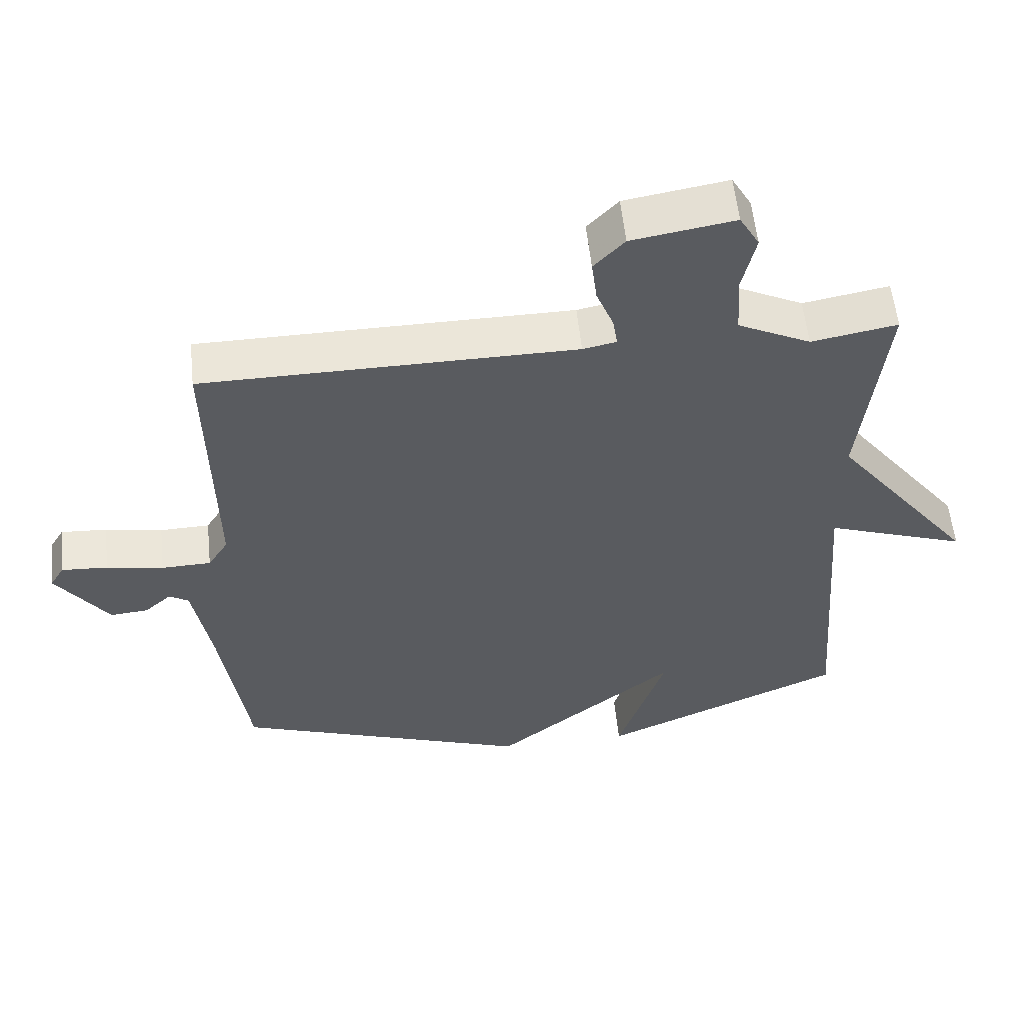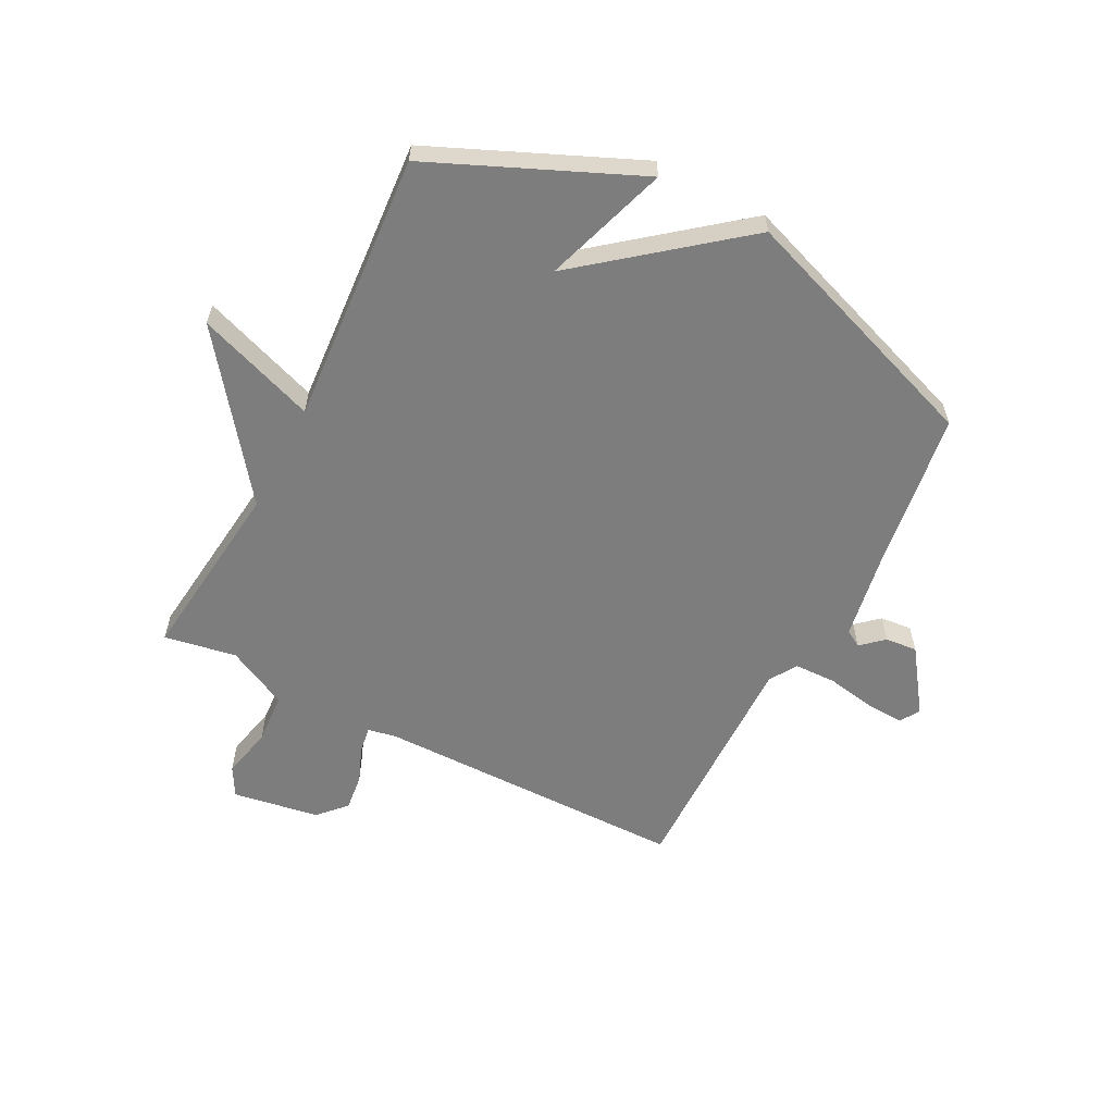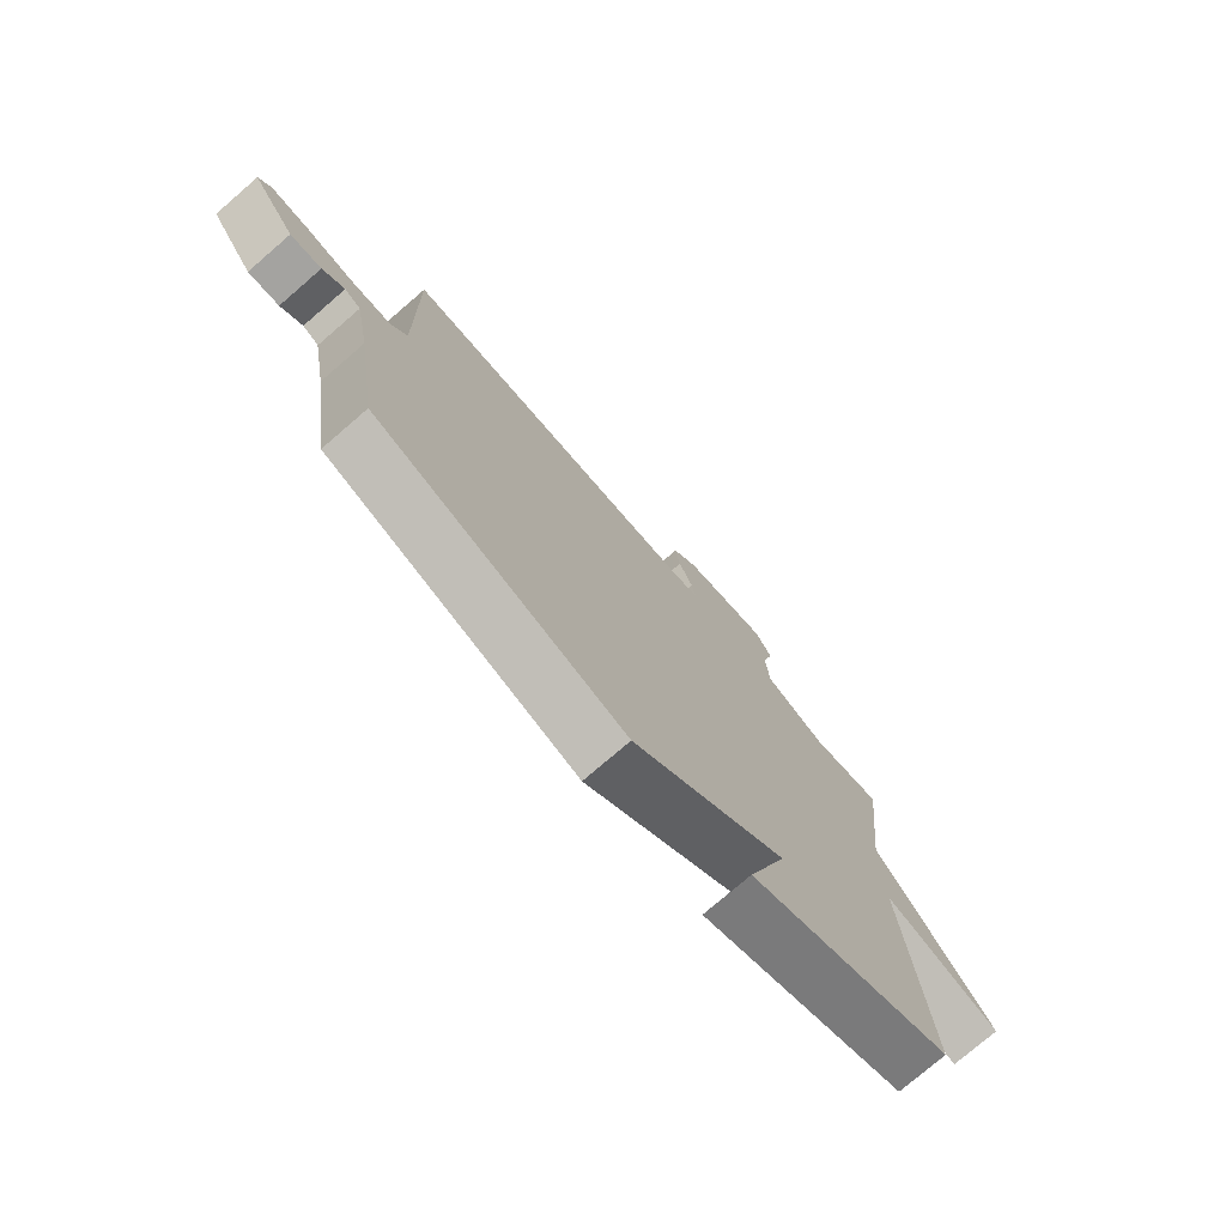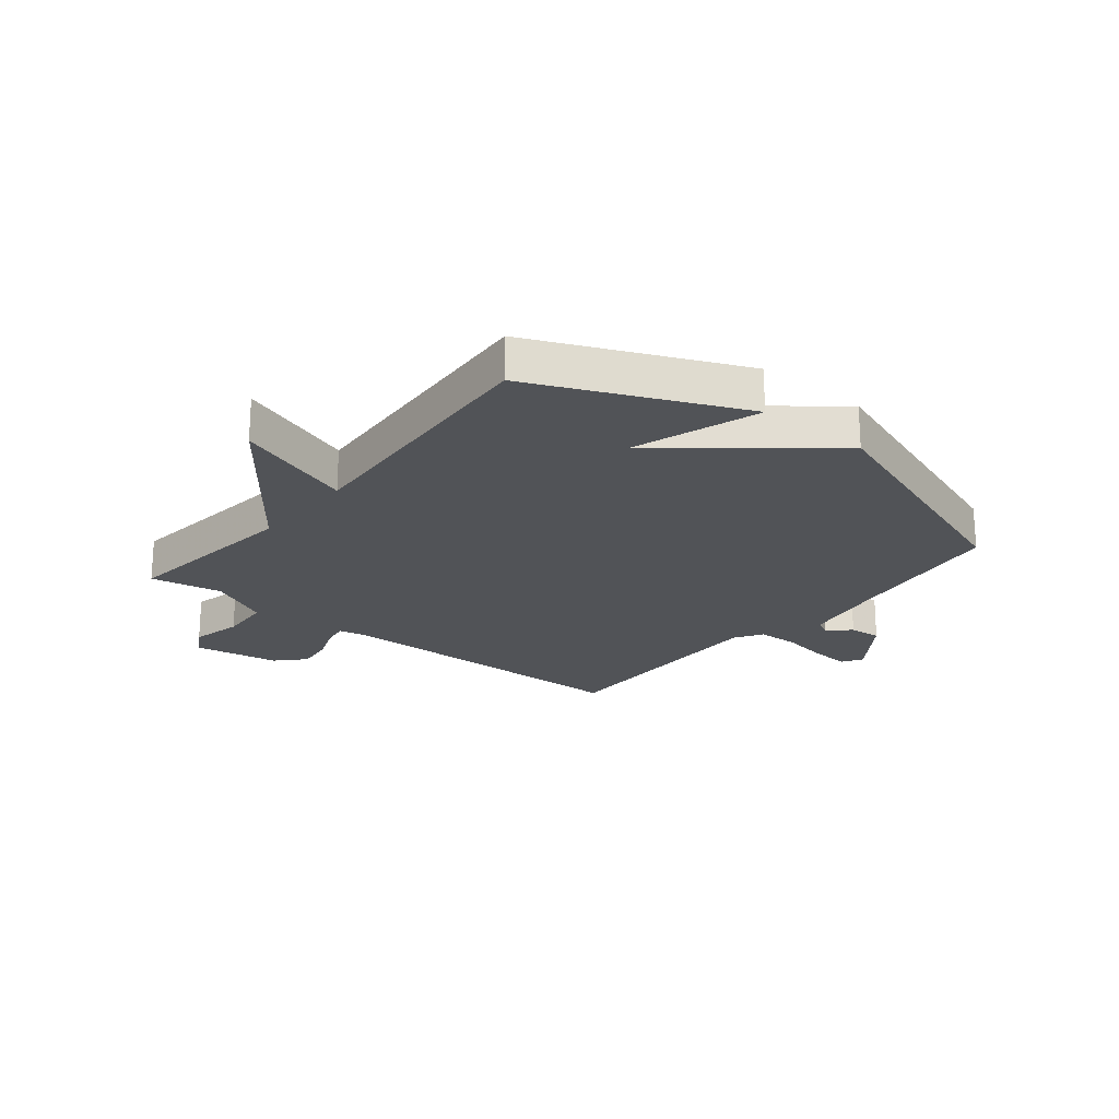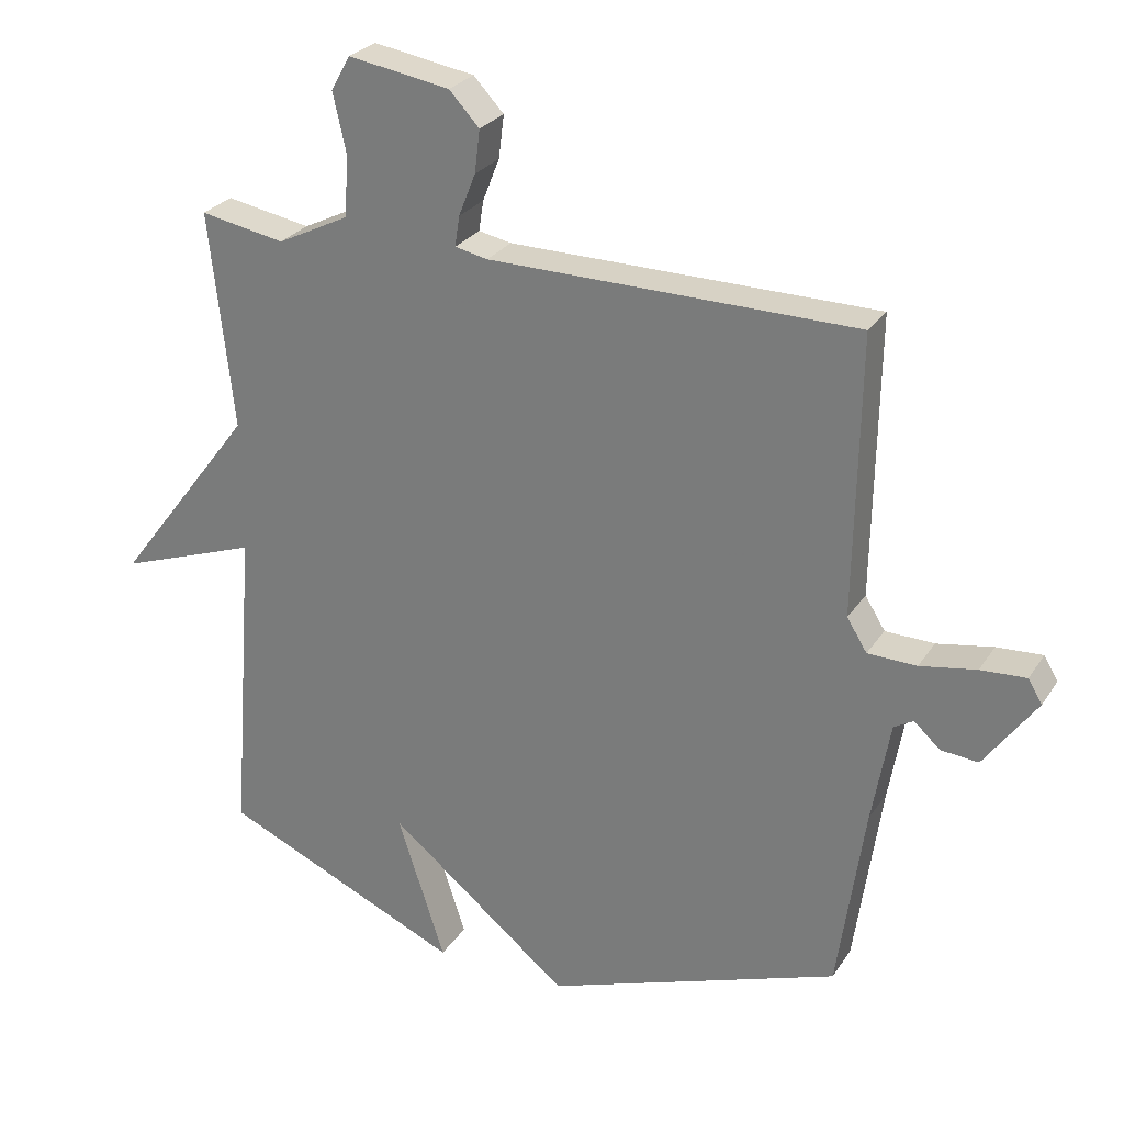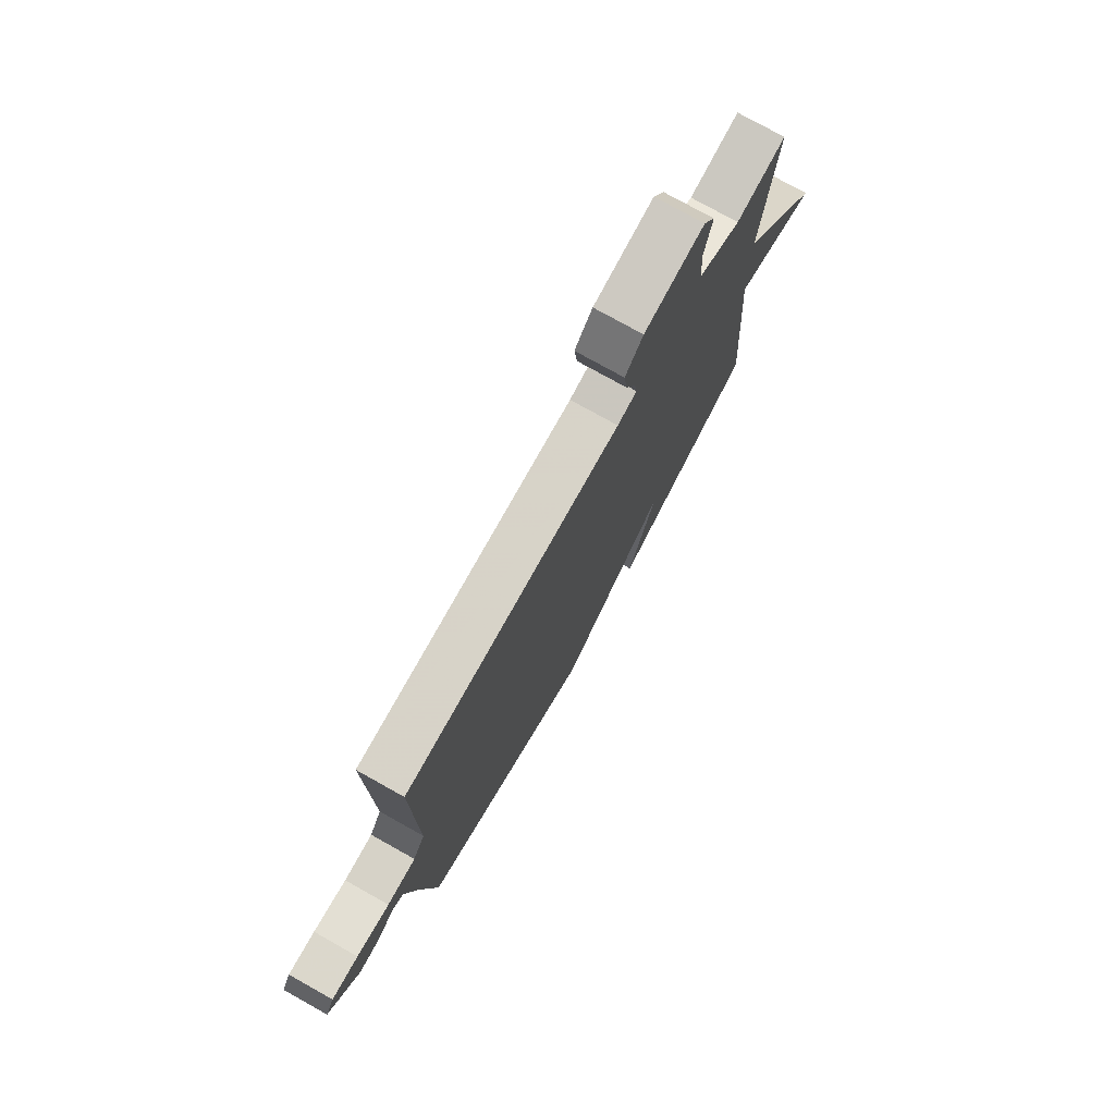
<metadata>
{"format":"obj","ext":"obj","renderer":"f3d","projection":"perspective","resolution":1024,"background":"white","views":[{"elev":56.6,"azim":-6.0,"up":"+Z"},{"elev":-59.2,"azim":152.5,"up":"+Y"},{"elev":-76.4,"azim":-49.2,"up":"+Z"},{"elev":-21.7,"azim":140.9,"up":"+Y"},{"elev":26.9,"azim":-153.8,"up":"+Z"},{"elev":76.7,"azim":-60.8,"up":"+Z"}]}
</metadata>
<code>
v -0.5 0.07 -0.5
v -0.54 0.07 -0.221
v -0.567 0.07 -0.068
v -0.596 0.07 -0.051
v -0.635 0.07 -0.086
v -0.691 0.07 -0.091
v -0.769 0.07 0.018
v -0.748 0.07 0.053
v -0.68 0.07 0.049
v -0.596 0.07 0.034
v -0.523 0.07 0.036
v -0.493 0.07 0.084
v -0.5 0.07 0.5
v 0.047 0.07 0.505
v 0.096 0.07 0.515
v 0.089 0.07 0.56
v 0.064 0.07 0.623
v 0.056 0.07 0.687
v 0.101 0.07 0.735
v 0.252 0.07 0.76
v 0.281 0.07 0.709
v 0.261 0.07 0.62
v 0.267 0.07 0.53
v 0.374 0.07 0.477
v 0.5 0.07 0.5
v 0.464 0.07 0.177
v 0.672 0.07 -0.097
v 0.464 0.07 -0.023
v 0.5 0.07 -0.5
v 0.141 0.07 -0.657
v 0.212 0.07 -0.439
v -0.059 0.07 -0.657
v -0.5 0 -0.5
v -0.54 0 -0.221
v -0.567 0 -0.068
v -0.596 0 -0.051
v -0.635 0 -0.086
v -0.691 0 -0.091
v -0.769 0 0.018
v -0.748 0 0.053
v -0.68 0 0.049
v -0.596 0 0.034
v -0.523 0 0.036
v -0.493 0 0.084
v -0.5 0 0.5
v 0.047 0 0.505
v 0.096 0 0.515
v 0.089 0 0.56
v 0.064 0 0.623
v 0.056 0 0.687
v 0.101 0 0.735
v 0.252 0 0.76
v 0.281 0 0.709
v 0.261 0 0.62
v 0.267 0 0.53
v 0.374 0 0.477
v 0.5 0 0.5
v 0.464 0 0.177
v 0.672 0 -0.097
v 0.464 0 -0.023
v 0.5 0 -0.5
v 0.141 0 -0.657
v 0.212 0 -0.439
v -0.059 0 -0.657
f 31 32 1 2
f 28 29 30 31
f 28 31 2 3
f 26 27 28
f 26 28 3 4
f 24 25 26 4
f 23 24 4
f 22 23 4
f 20 21 22
f 19 20 22
f 18 19 22
f 17 18 22
f 16 17 22
f 15 16 22
f 15 22 4
f 14 15 4
f 12 13 14
f 11 12 14
f 11 14 4
f 5 6 7
f 4 5 7
f 11 4 7
f 10 11 7
f 7 8 9 10
f 34 33 64 63
f 63 62 61 60
f 35 34 63 60
f 60 59 58
f 36 35 60 58
f 36 58 57 56
f 36 56 55
f 36 55 54
f 54 53 52
f 54 52 51
f 54 51 50
f 54 50 49
f 54 49 48
f 54 48 47
f 36 54 47
f 36 47 46
f 46 45 44
f 46 44 43
f 36 46 43
f 39 38 37
f 39 37 36
f 39 36 43
f 39 43 42
f 42 41 40 39
f 1 33 34 2
f 2 34 35 3
f 3 35 36 4
f 4 36 37 5
f 5 37 38 6
f 6 38 39 7
f 7 39 40 8
f 8 40 41 9
f 9 41 42 10
f 10 42 43 11
f 11 43 44 12
f 12 44 45 13
f 13 45 46 14
f 14 46 47 15
f 15 47 48 16
f 16 48 49 17
f 17 49 50 18
f 18 50 51 19
f 19 51 52 20
f 20 52 53 21
f 21 53 54 22
f 22 54 55 23
f 23 55 56 24
f 24 56 57 25
f 25 57 58 26
f 26 58 59 27
f 27 59 60 28
f 28 60 61 29
f 29 61 62 30
f 30 62 63 31
f 31 63 64 32
f 32 64 33 1

</code>
